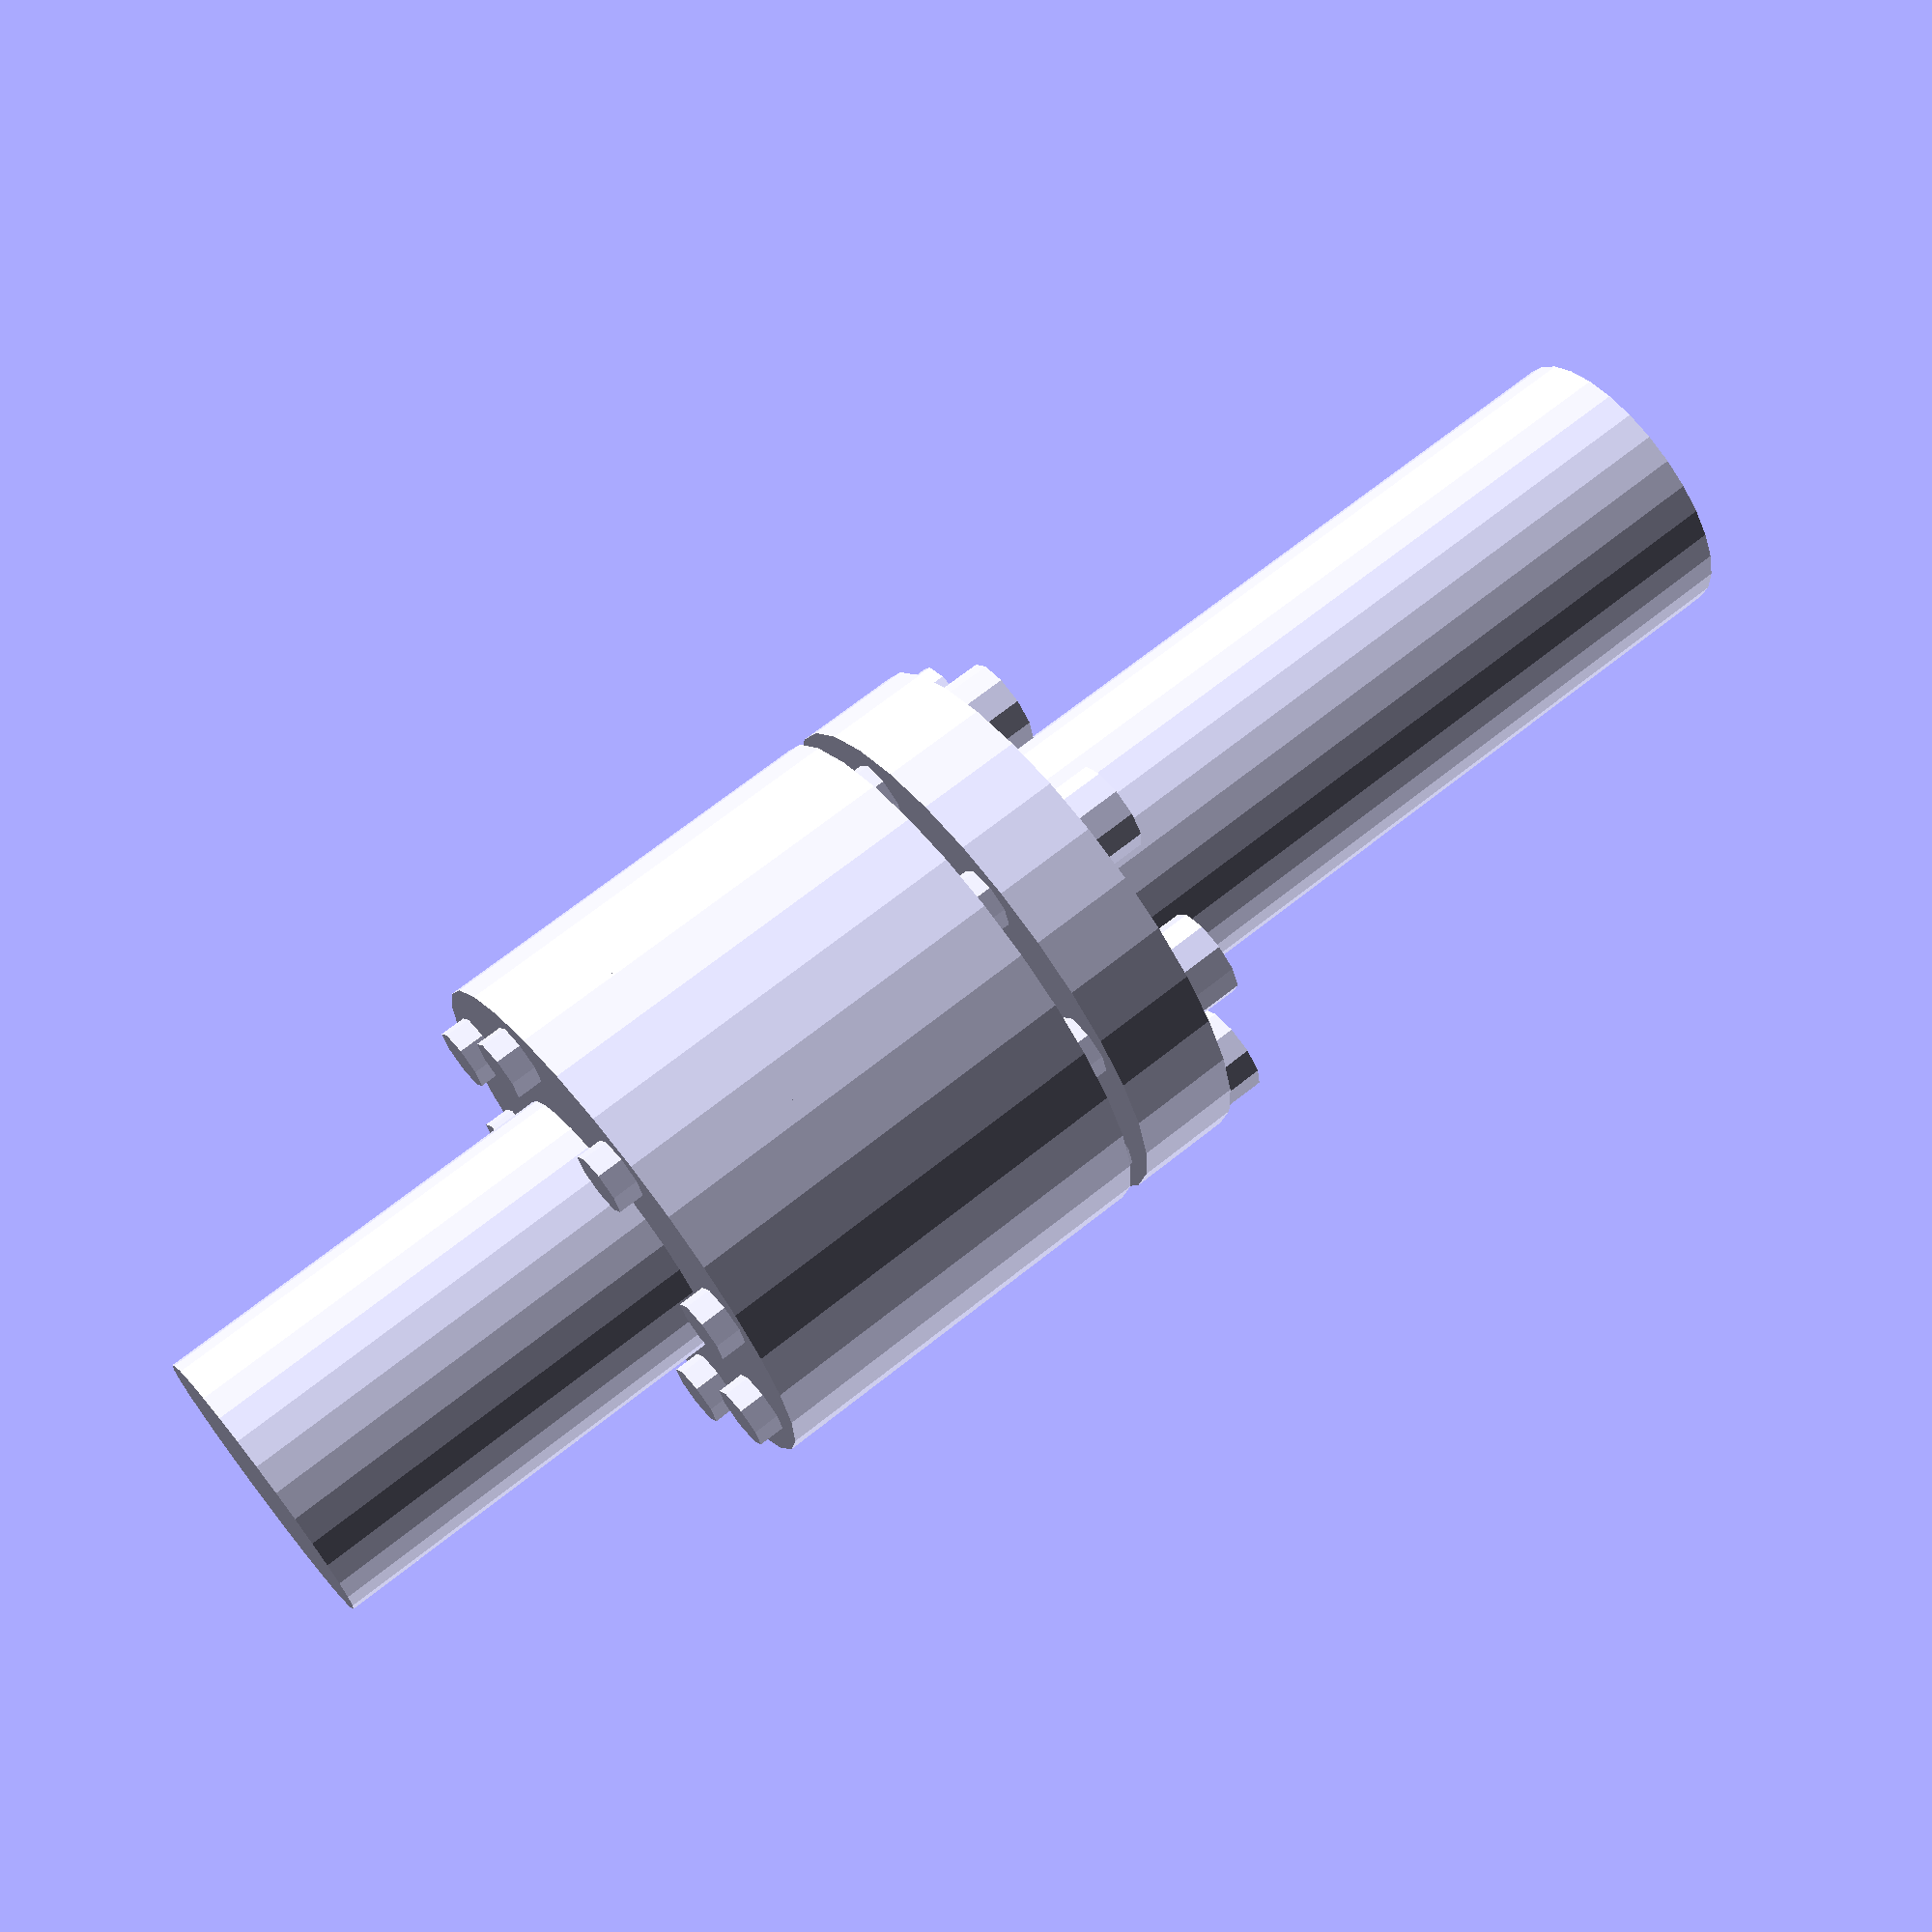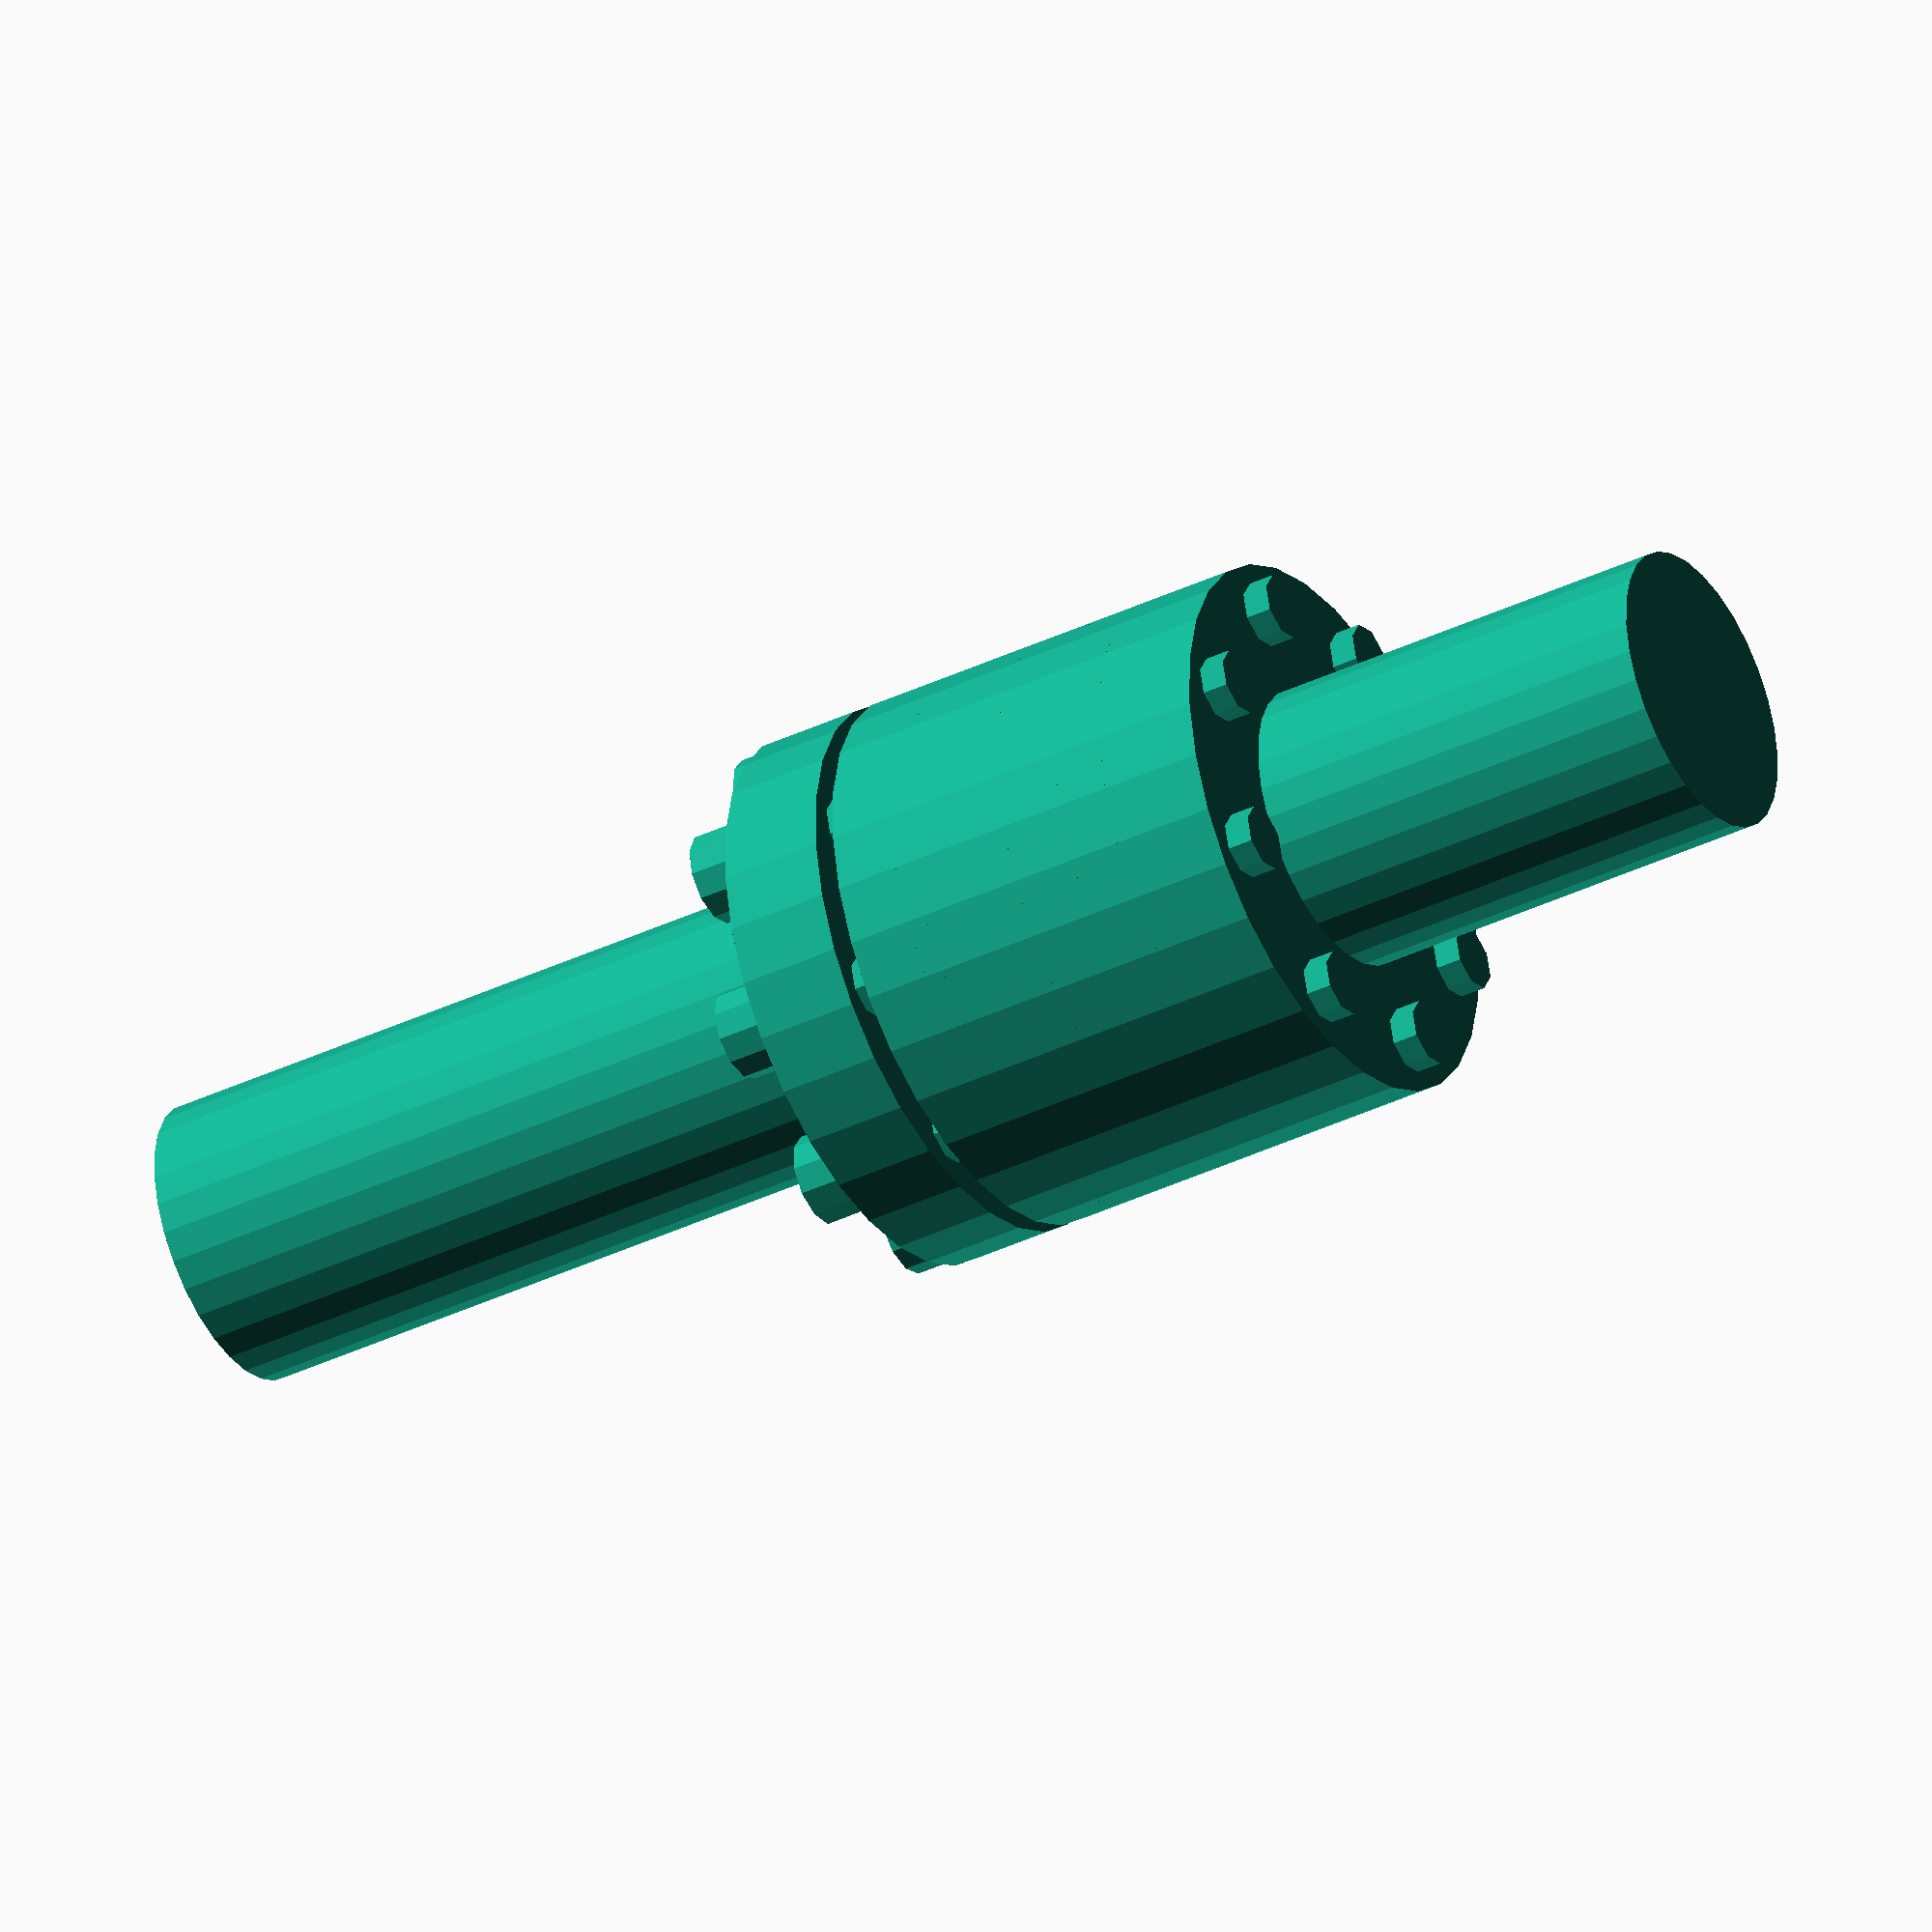
<openscad>

// Parameters
shaft_diameter = 22; // Adjusted to match original model
shaft_length = 65; // Adjusted to match original model
flange_diameter = 42; // Adjusted to match original model
flange_thickness = 8; // Adjusted thickness for better alignment
spacer_thickness = 4; // Adjusted to ensure proper spacing
flexible_element_thickness = 5; // Adjusted for correct positioning
bolt_diameter = 5; // Adjusted to match original model
bolt_length = 20; // Adjusted to ensure bolts secure properly
nut_diameter = 7; // Adjusted to match original model
nut_thickness = 5; // Adjusted for better securing
bolt_spacing = 34; // Adjusted for correct hole placement
bolt_count = 8; // Increased number of bolts for better accuracy

// Modules
module shaft() {
    cylinder(h = shaft_length, d = shaft_diameter, center = true);
}

module flange_plate() {
    difference() {
        cylinder(h = flange_thickness, d = flange_diameter, center = true);
        for (i = [0:bolt_count - 1]) {
            rotate([0, 0, i * (360 / bolt_count)])
                translate([bolt_spacing / 2, 0, 0])
                cylinder(h = flange_thickness + 1, d = bolt_diameter, center = true);
        }
    }
}

module spacer_ring() {
    difference() {
        cylinder(h = spacer_thickness, d = flange_diameter, center = true);
        cylinder(h = spacer_thickness + 1, d = shaft_diameter + 5, center = true);
    }
}

module flexible_element() {
    difference() {
        cylinder(h = flexible_element_thickness, d = flange_diameter, center = true);
        cylinder(h = flexible_element_thickness + 1, d = shaft_diameter + 5, center = true);
    }
}

module bolt() {
    cylinder(h = bolt_length, d = bolt_diameter, center = true);
}

module nut() {
    cylinder(h = nut_thickness, d = nut_diameter, center = true);
}

// Assembly
module coupling() {
    translate([0, 0, -shaft_length / 2]) shaft();
    
    translate([0, 0, -shaft_length / 2 + flange_thickness / 2]) flange_plate();
    
    translate([0, 0, -shaft_length / 2 + flange_thickness + spacer_thickness / 2]) spacer_ring();
    
    translate([0, 0, -shaft_length / 2 + flange_thickness + spacer_thickness + flexible_element_thickness / 2]) flexible_element();
    
    translate([0, 0, -shaft_length / 2 + flange_thickness + spacer_thickness + flexible_element_thickness + flange_thickness / 2]) flange_plate();
    
    translate([0, 0, -shaft_length / 2 + flange_thickness * 2 + spacer_thickness + flexible_element_thickness + spacer_thickness / 2]) spacer_ring();
    
    translate([0, 0, -shaft_length / 2 + flange_thickness * 2 + spacer_thickness * 2 + flexible_element_thickness * 2 / 2]) flexible_element();
    
    translate([0, 0, -shaft_length / 2 + flange_thickness * 3 + spacer_thickness * 2 + flexible_element_thickness * 2 / 2]) flange_plate();
    
    translate([0, 0, shaft_length / 2]) shaft();
    
    for (i = [0:bolt_count - 1]) {
        rotate([0, 0, i * (360 / bolt_count)])
            translate([bolt_spacing / 2, 0, -shaft_length / 2 + flange_thickness])
            bolt();
        
        rotate([0, 0, i * (360 / bolt_count)])
            translate([bolt_spacing / 2, 0, -shaft_length / 2 + flange_thickness * 2 + spacer_thickness * 2 + flexible_element_thickness * 2])
            bolt();
        
        rotate([0, 0, i * (360 / bolt_count)])
            translate([bolt_spacing / 2, 0, -shaft_length / 2 + flange_thickness / 2])
            nut();
        
        rotate([0, 0, i * (360 / bolt_count)])
            translate([bolt_spacing / 2, 0, -shaft_length / 2 + flange_thickness * 3 + spacer_thickness * 2 + flexible_element_thickness * 2])
            nut();
    }
}

// Render the coupling
coupling();


</openscad>
<views>
elev=110.8 azim=308.7 roll=308.4 proj=p view=wireframe
elev=218.0 azim=173.6 roll=58.6 proj=o view=wireframe
</views>
